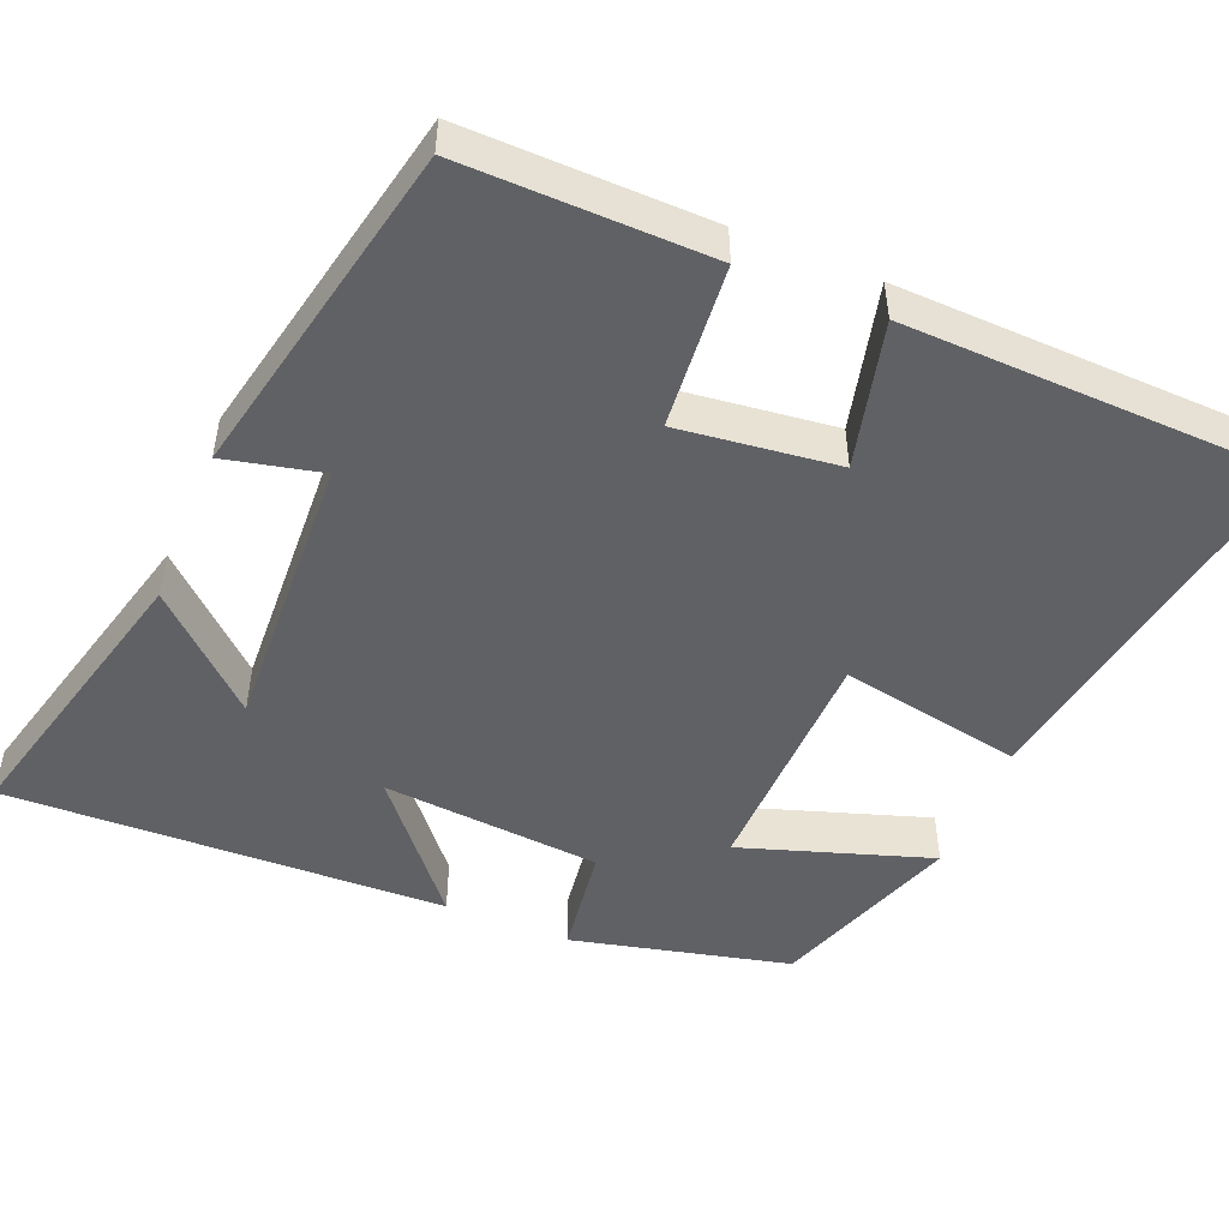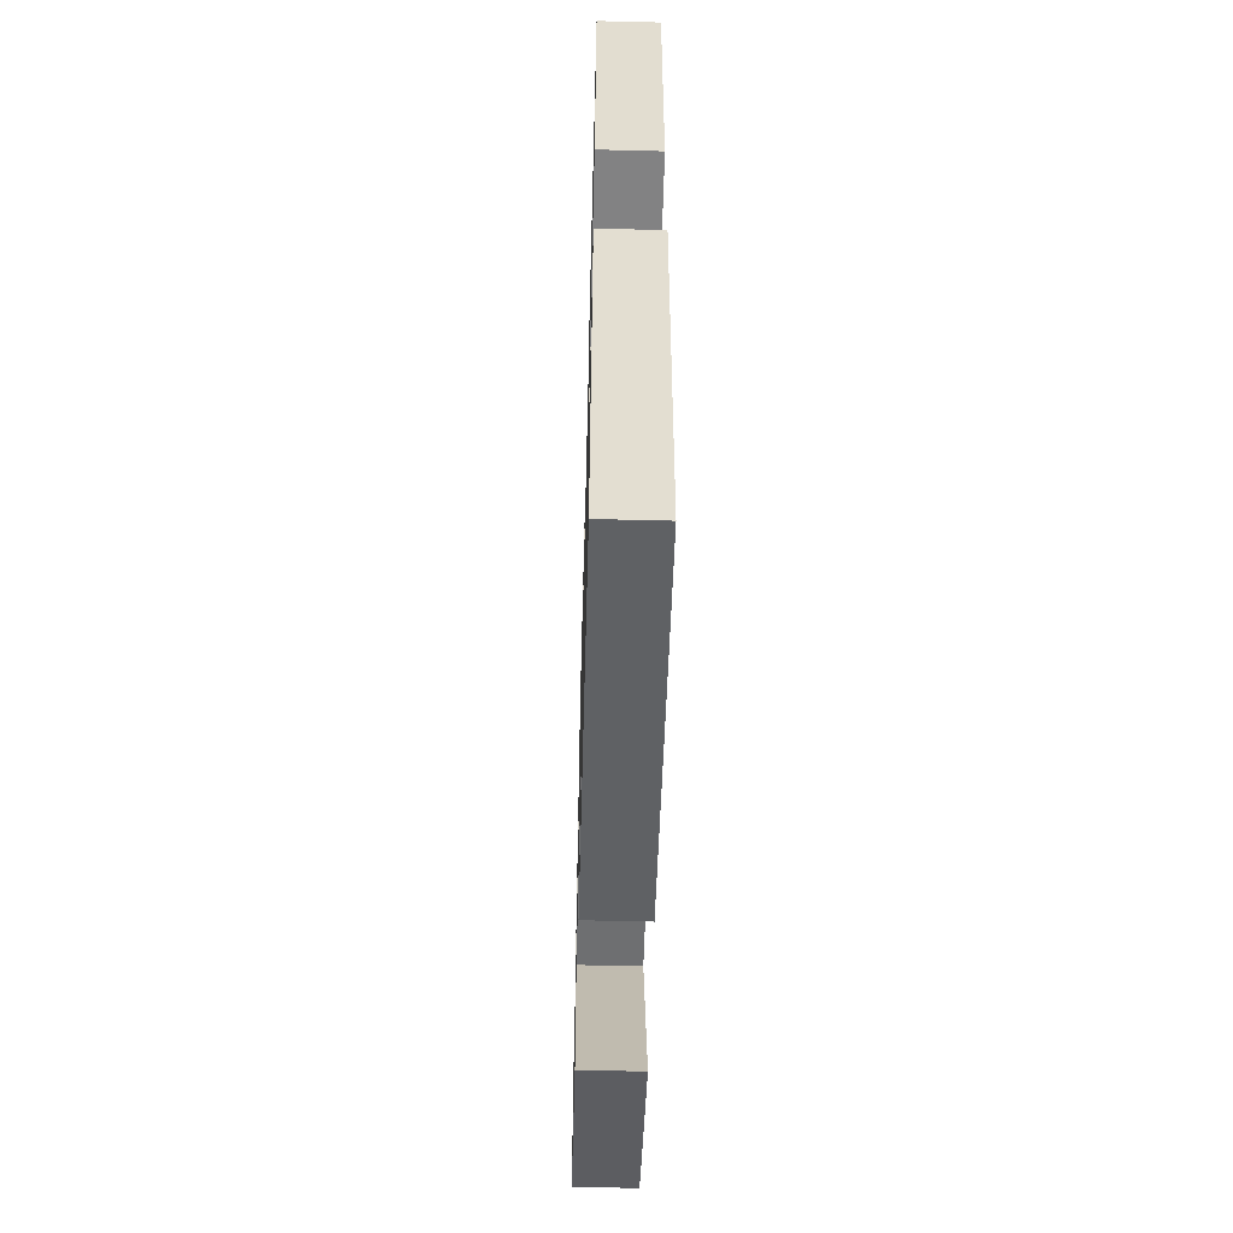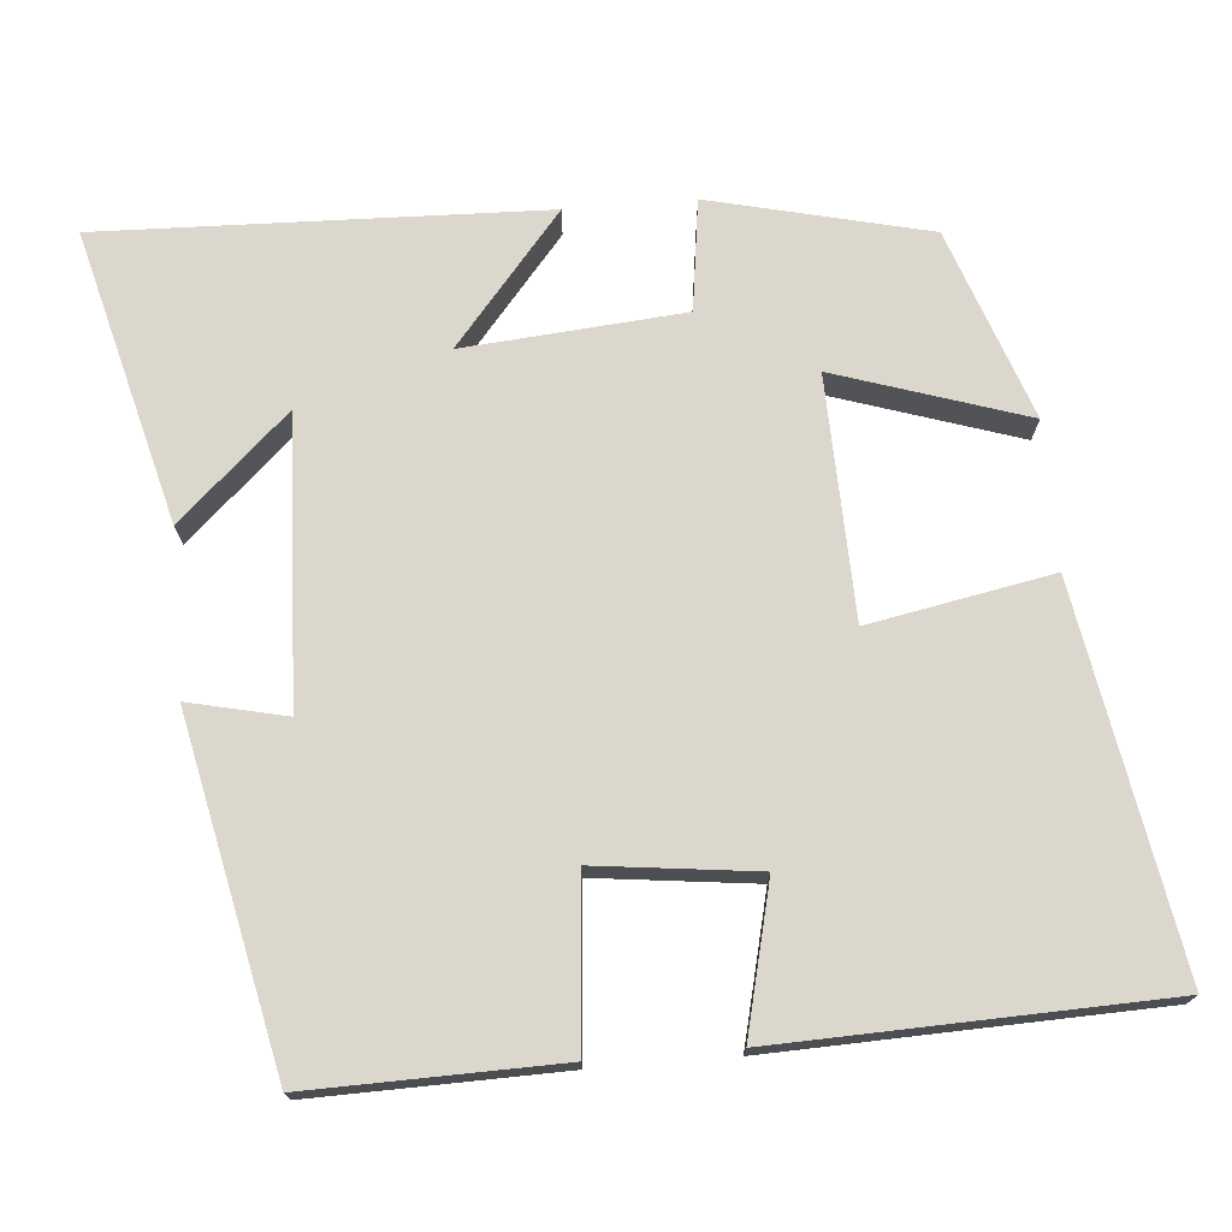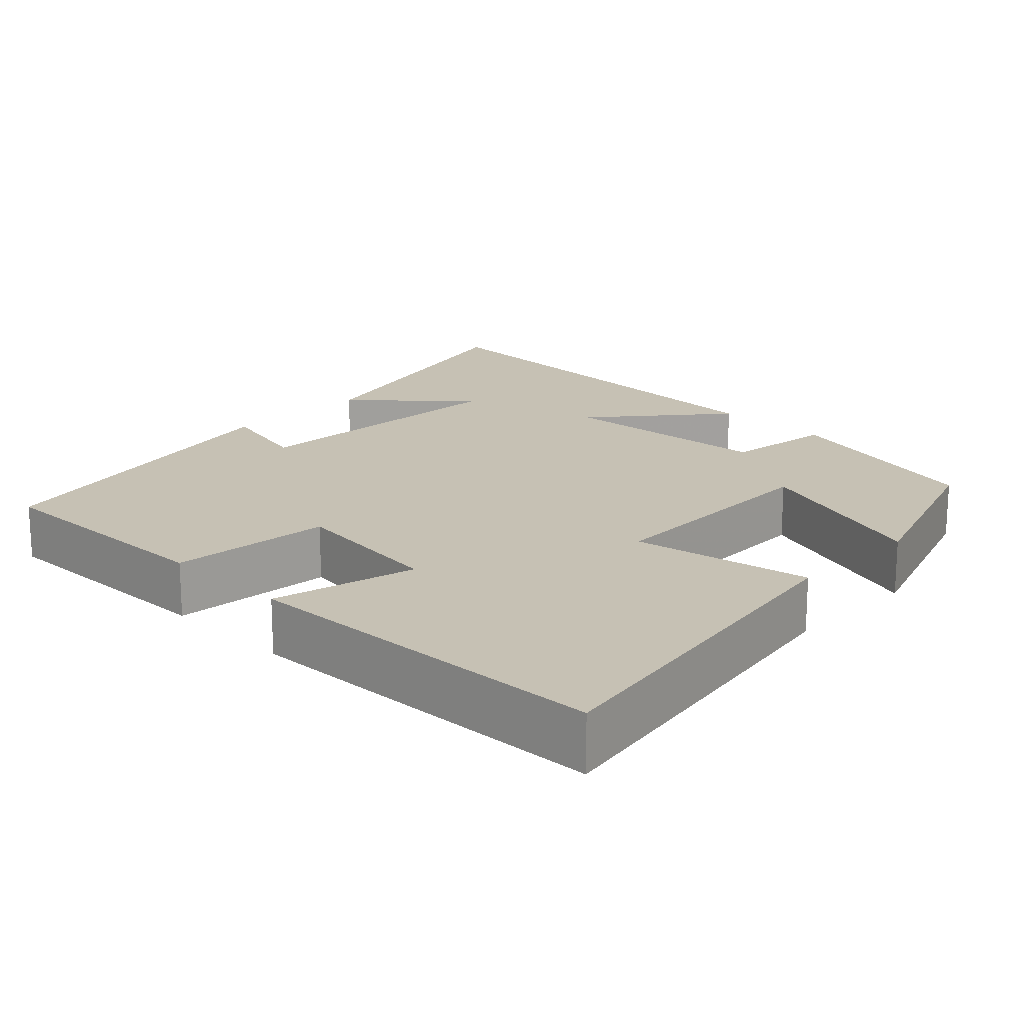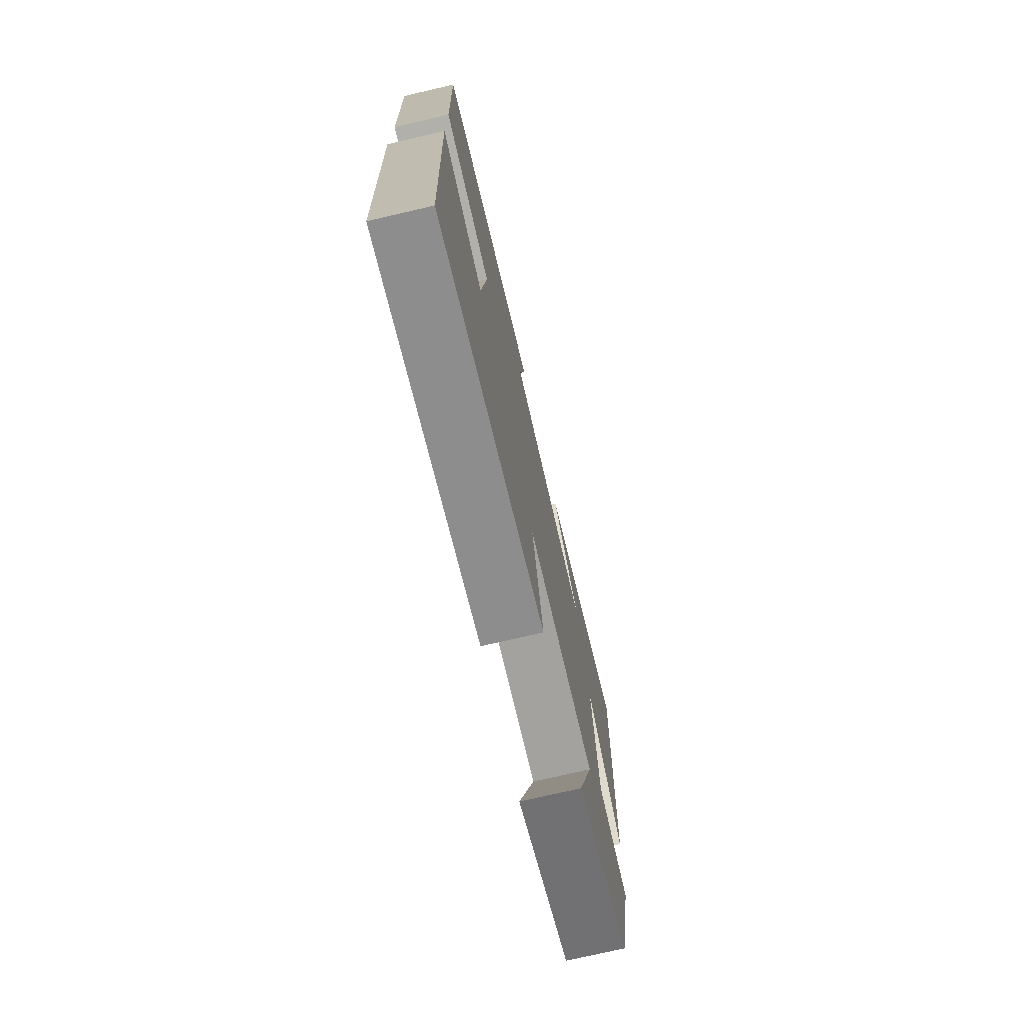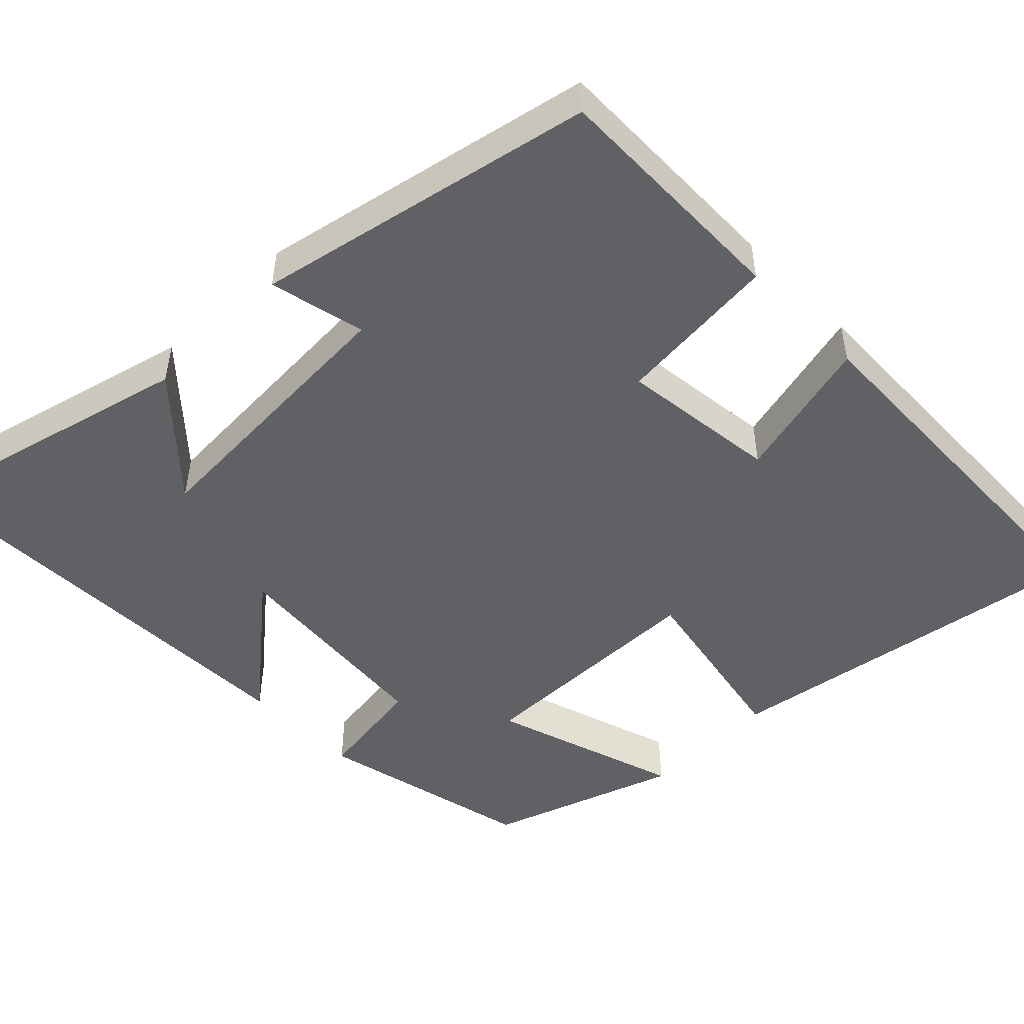
<metadata>
{"format":"obj","ext":"obj","renderer":"f3d","projection":"perspective","resolution":1024,"background":"white","views":[{"elev":-49.3,"azim":67.8,"up":"+Y"},{"elev":-56.3,"azim":88.5,"up":"+Z"},{"elev":73.2,"azim":85.3,"up":"+Y"},{"elev":18.5,"azim":134.7,"up":"+Y"},{"elev":-74.2,"azim":103.1,"up":"+Z"},{"elev":-49.8,"azim":44.8,"up":"+Y"}]}
</metadata>
<code>
v -0.434 0.07 -0.413
v -0.5 0.07 -0.132
v -0.357 0.07 -0.113
v -0.333 0.07 0.169
v -0.5 0.07 0.03
v -0.517 0.07 0.598
v -0.143 0.07 0.5
v -0.273 0.07 0.359
v 0.093 0.07 0.375
v 0.065 0.07 0.5
v 0.507 0.07 0.405
v 0.5 0.07 0.085
v 0.287 0.07 0.068
v 0.311 0.07 -0.138
v 0.5 0.07 -0.093
v 0.483 0.07 -0.586
v -0.005 0.07 -0.5
v 0.04 0.07 -0.265
v -0.27 0.07 -0.255
v -0.191 0.07 -0.5
v -0.434 0 -0.413
v -0.5 0 -0.132
v -0.357 0 -0.113
v -0.333 0 0.169
v -0.5 0 0.03
v -0.517 0 0.598
v -0.143 0 0.5
v -0.273 0 0.359
v 0.093 0 0.375
v 0.065 0 0.5
v 0.507 0 0.405
v 0.5 0 0.085
v 0.287 0 0.068
v 0.311 0 -0.138
v 0.5 0 -0.093
v 0.483 0 -0.586
v -0.005 0 -0.5
v 0.04 0 -0.265
v -0.27 0 -0.255
v -0.191 0 -0.5
f 19 20 1 2
f 18 19 2 3
f 15 16 17 18
f 14 15 18
f 13 14 18 3
f 10 11 12 13
f 9 10 13
f 8 9 13 3
f 6 7 8
f 4 5 6 8
f 3 4 8
f 22 21 40 39
f 23 22 39 38
f 38 37 36 35
f 38 35 34
f 23 38 34 33
f 33 32 31 30
f 33 30 29
f 23 33 29 28
f 28 27 26
f 28 26 25 24
f 28 24 23
f 1 21 22 2
f 2 22 23 3
f 3 23 24 4
f 4 24 25 5
f 5 25 26 6
f 6 26 27 7
f 7 27 28 8
f 8 28 29 9
f 9 29 30 10
f 10 30 31 11
f 11 31 32 12
f 12 32 33 13
f 13 33 34 14
f 14 34 35 15
f 15 35 36 16
f 16 36 37 17
f 17 37 38 18
f 18 38 39 19
f 19 39 40 20
f 20 40 21 1

</code>
